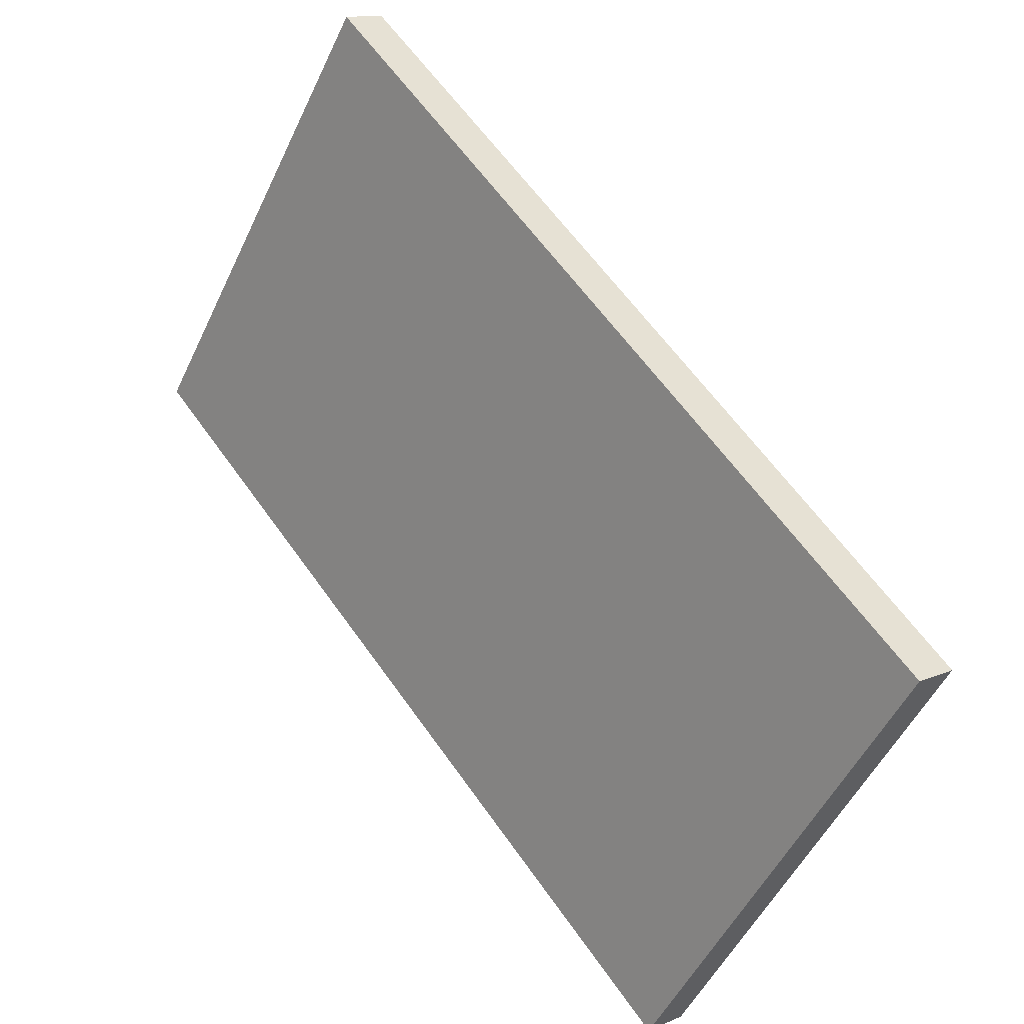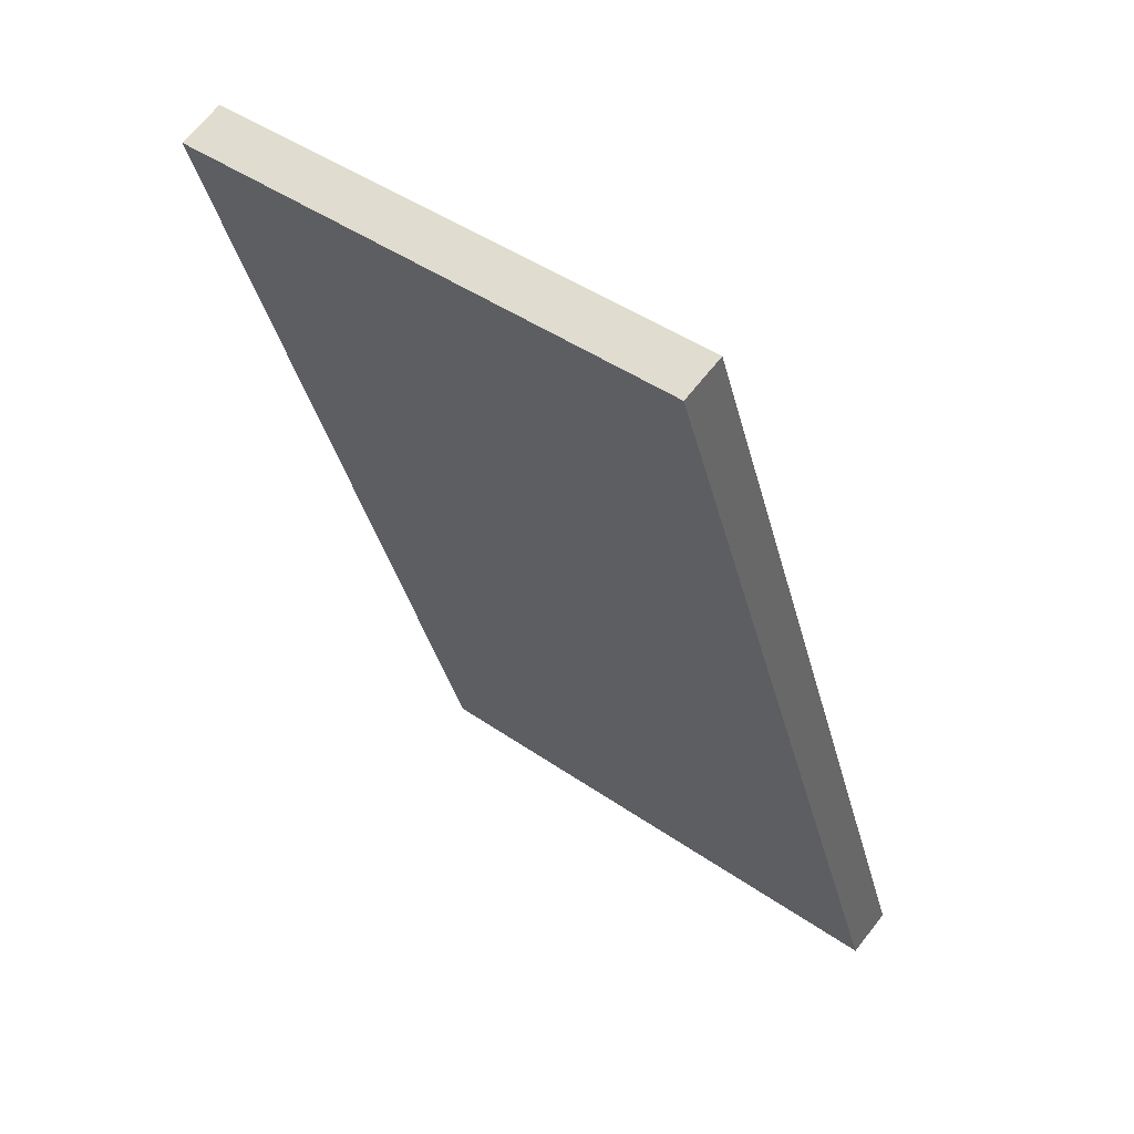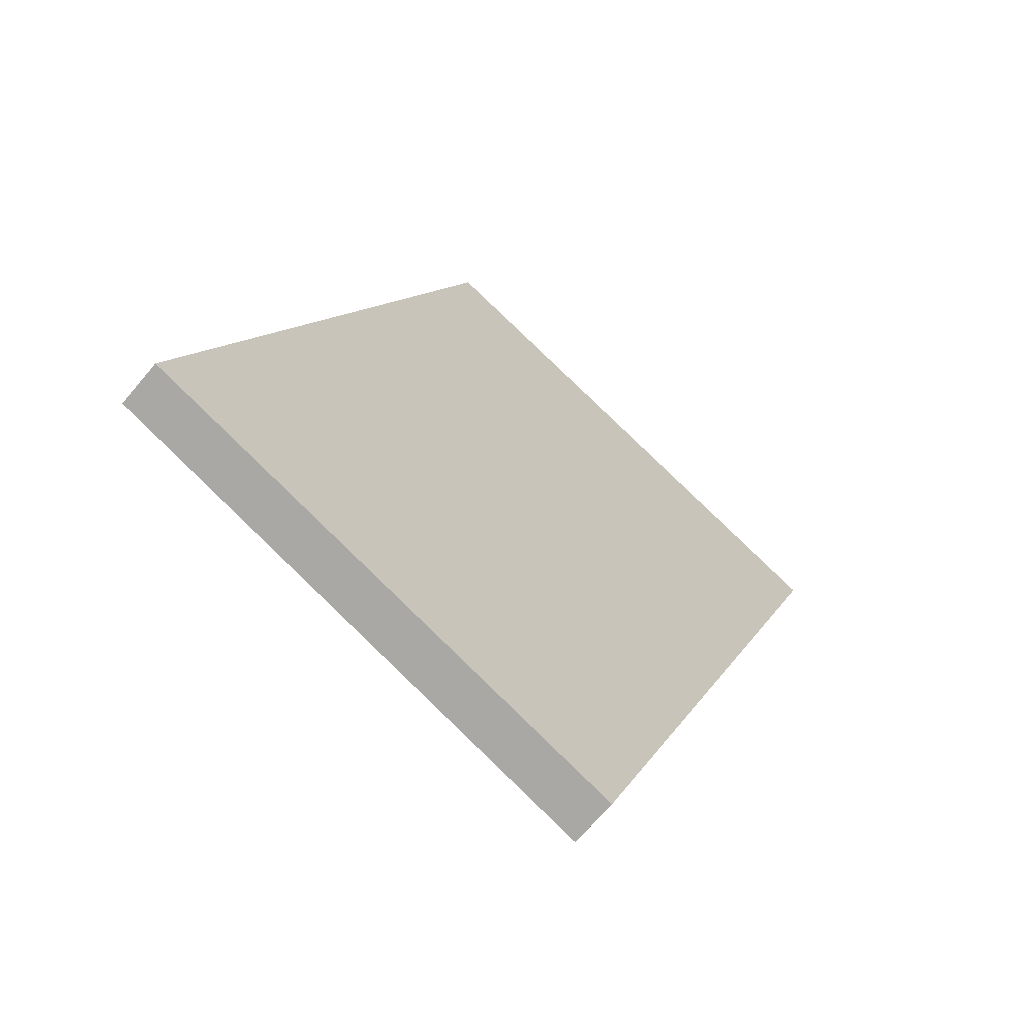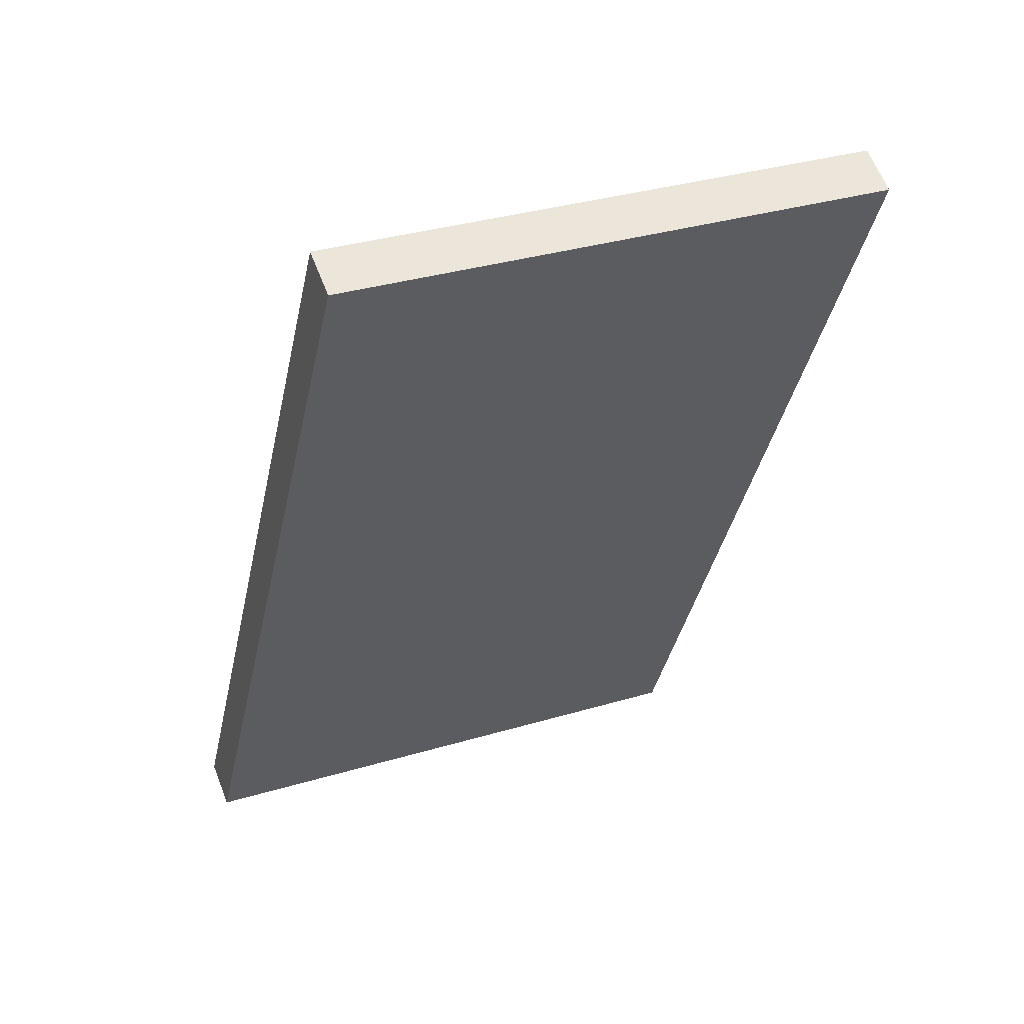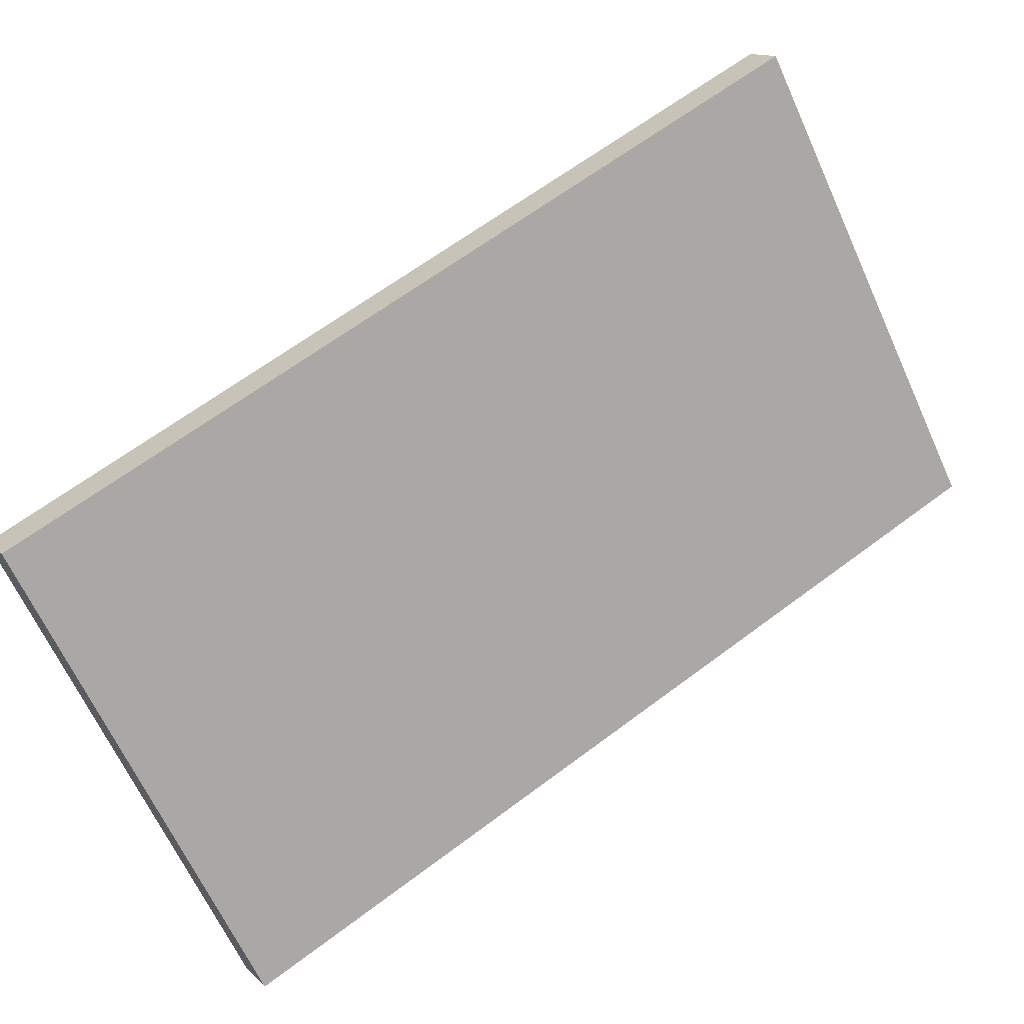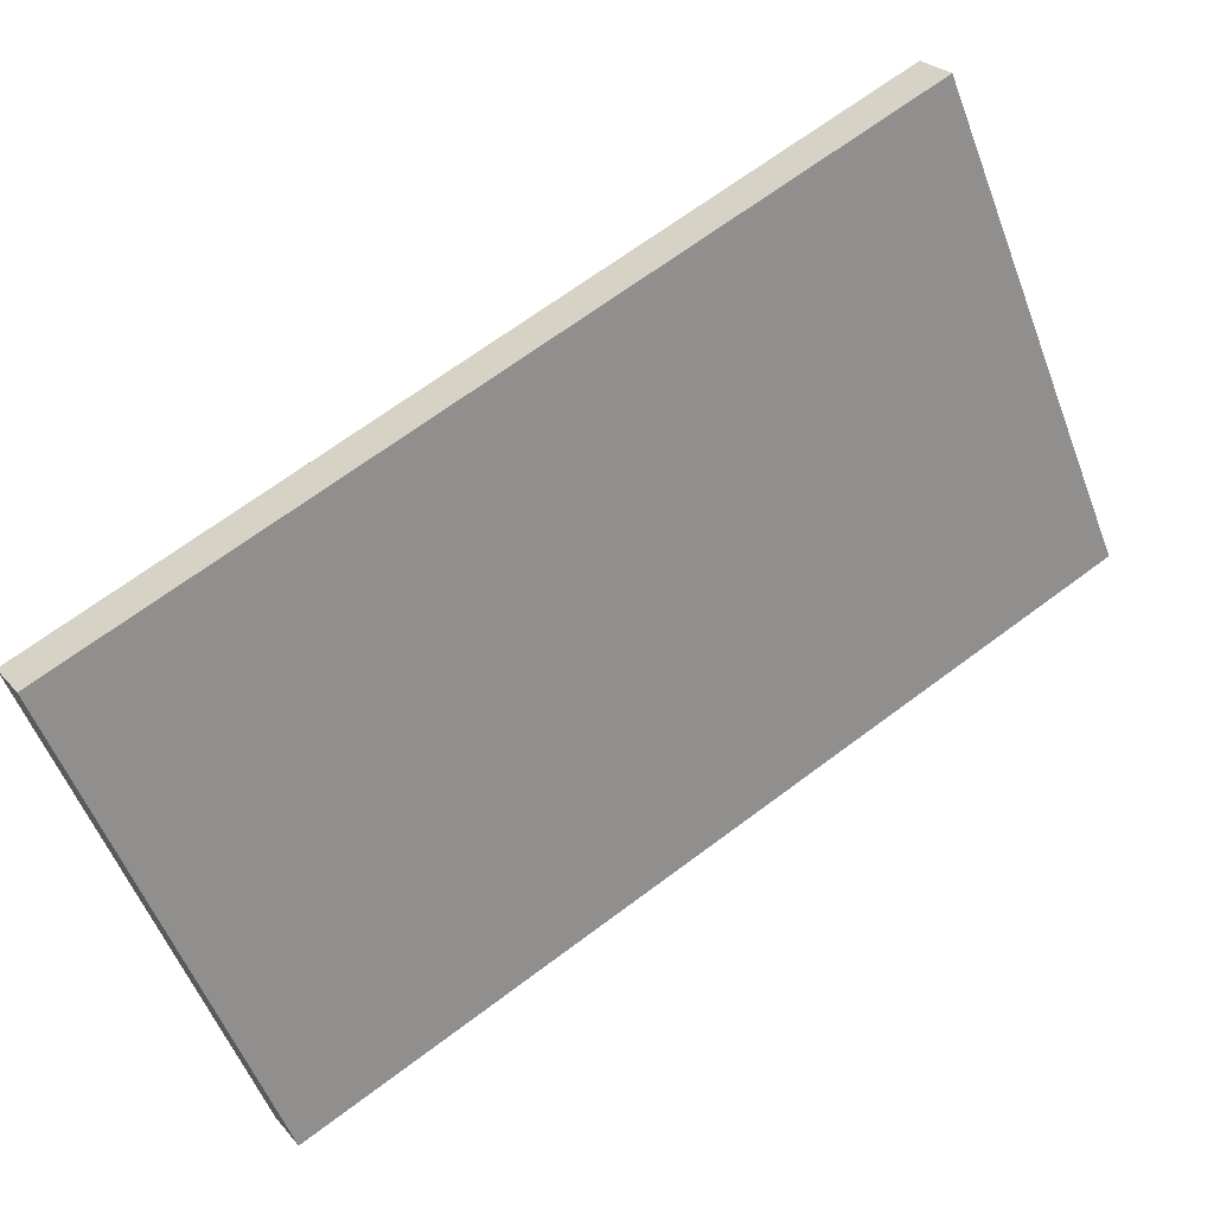
<metadata>
{"format":"obj","ext":"obj","renderer":"f3d","projection":"perspective","resolution":1024,"background":"white","views":[{"elev":-74.4,"azim":-119.6,"up":"+Z"},{"elev":4.3,"azim":-148.6,"up":"+Z"},{"elev":48.5,"azim":-144.9,"up":"+Z"},{"elev":-71.6,"azim":2.1,"up":"+Z"},{"elev":-37.9,"azim":112.9,"up":"+Z"},{"elev":-28.2,"azim":108.4,"up":"+Z"}]}
</metadata>
<code>
v -272.8 -627.7 -648.5
v 590.6 -679.1 -281.1
v -618.2 626.2 338.5
v 245.2 574.8 706
v -590.6 679.1 281.1
v 272.8 627.7 648.5
v -245.2 -574.8 -706
v 618.2 -626.2 -338.5
f 1 2 4 3
f 3 4 6 5
f 5 6 8 7
f 7 8 2 1
f 2 8 6 4
f 7 1 3 5

</code>
